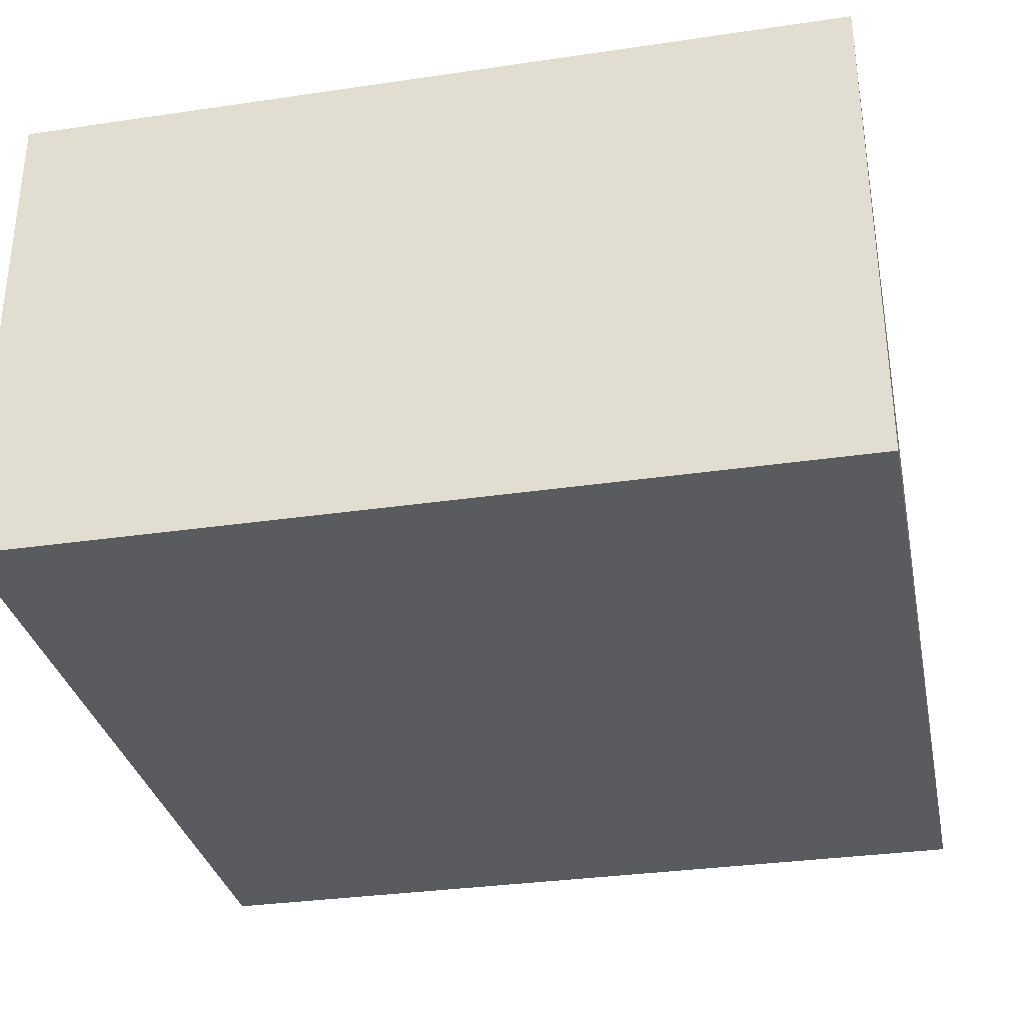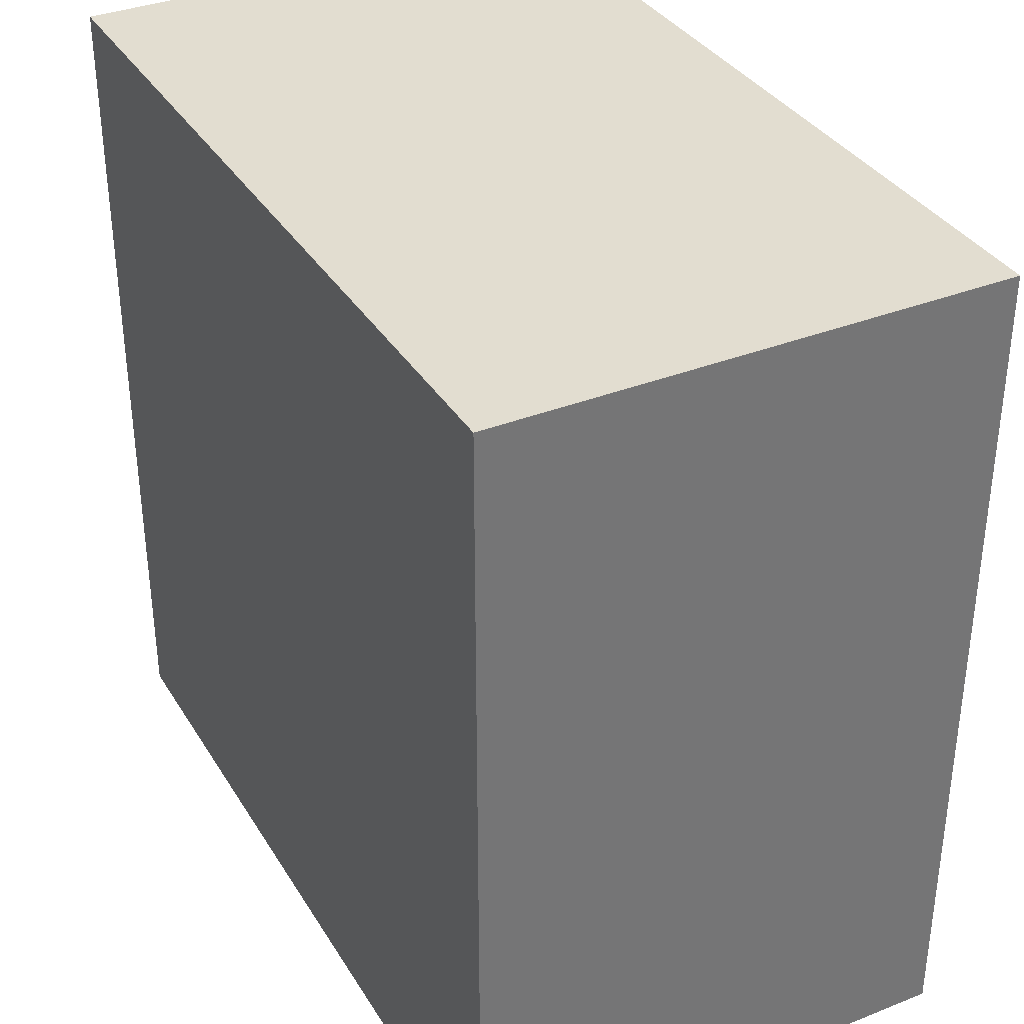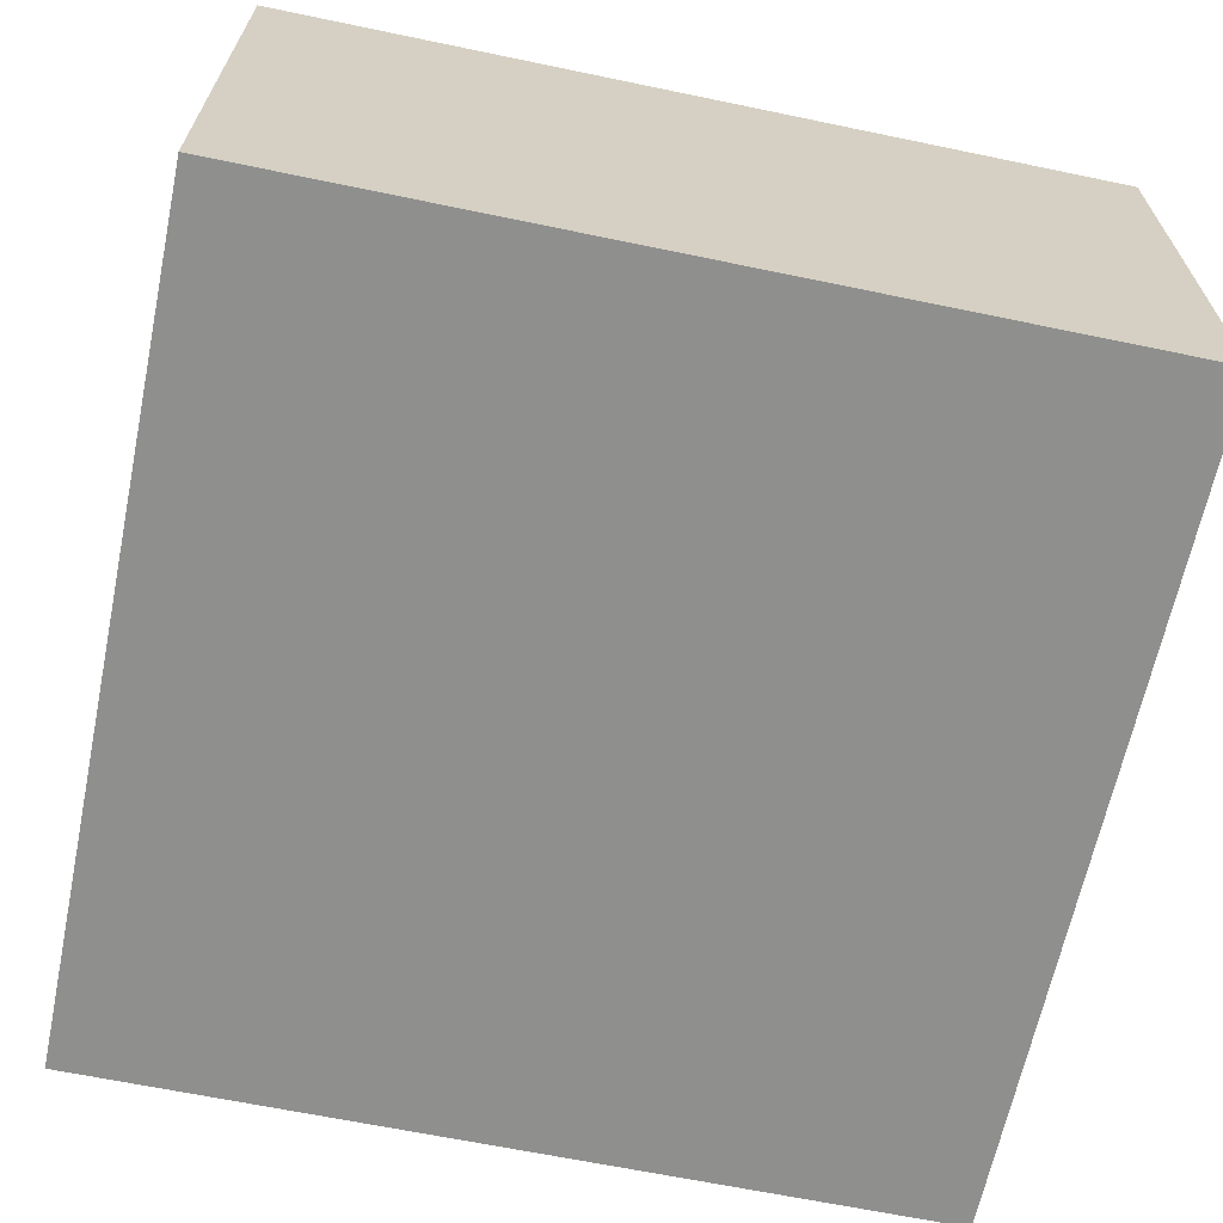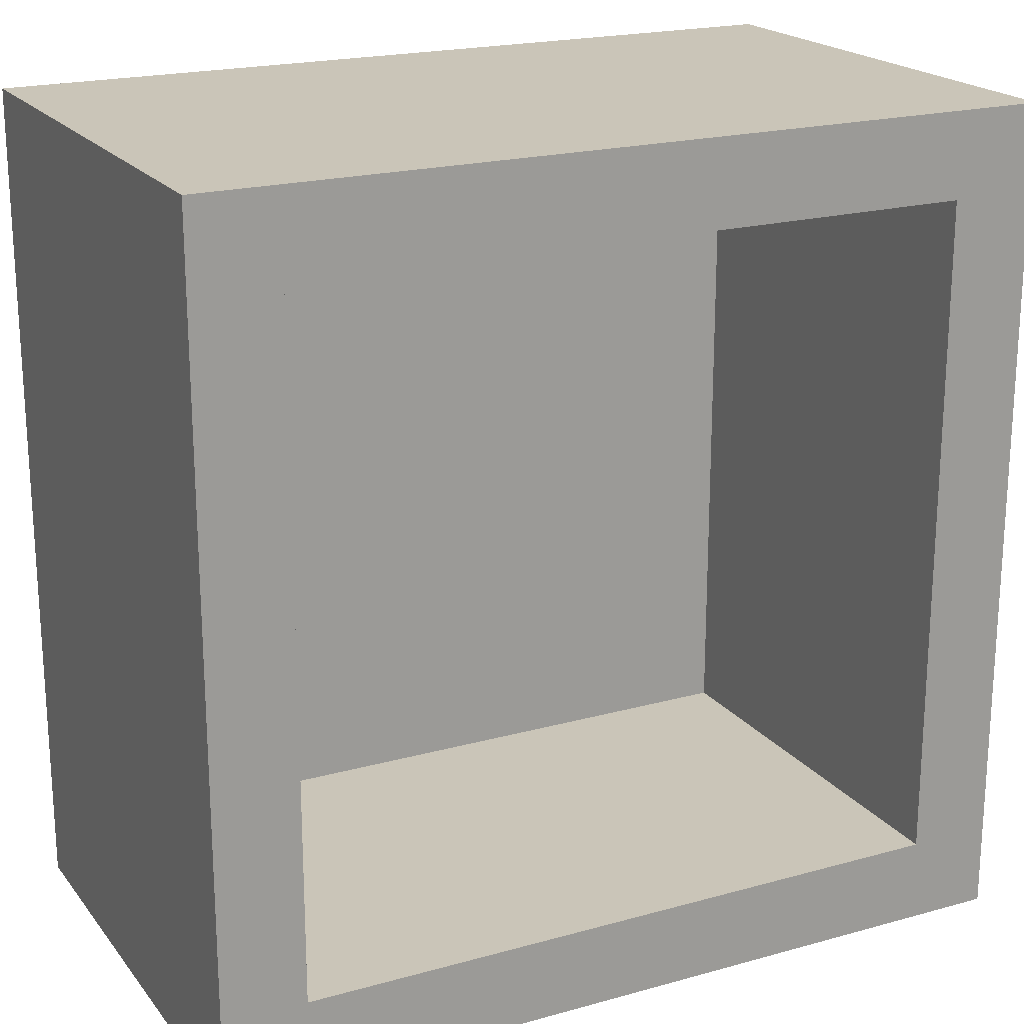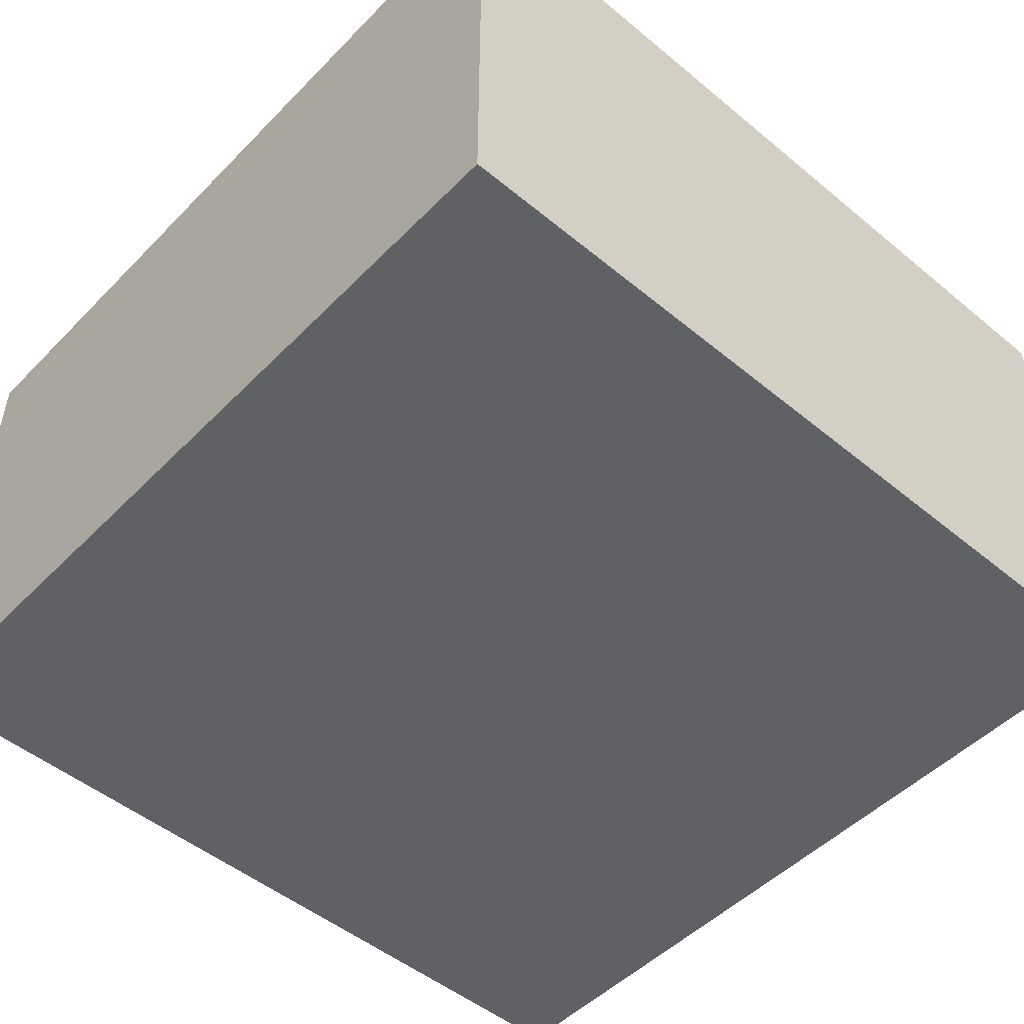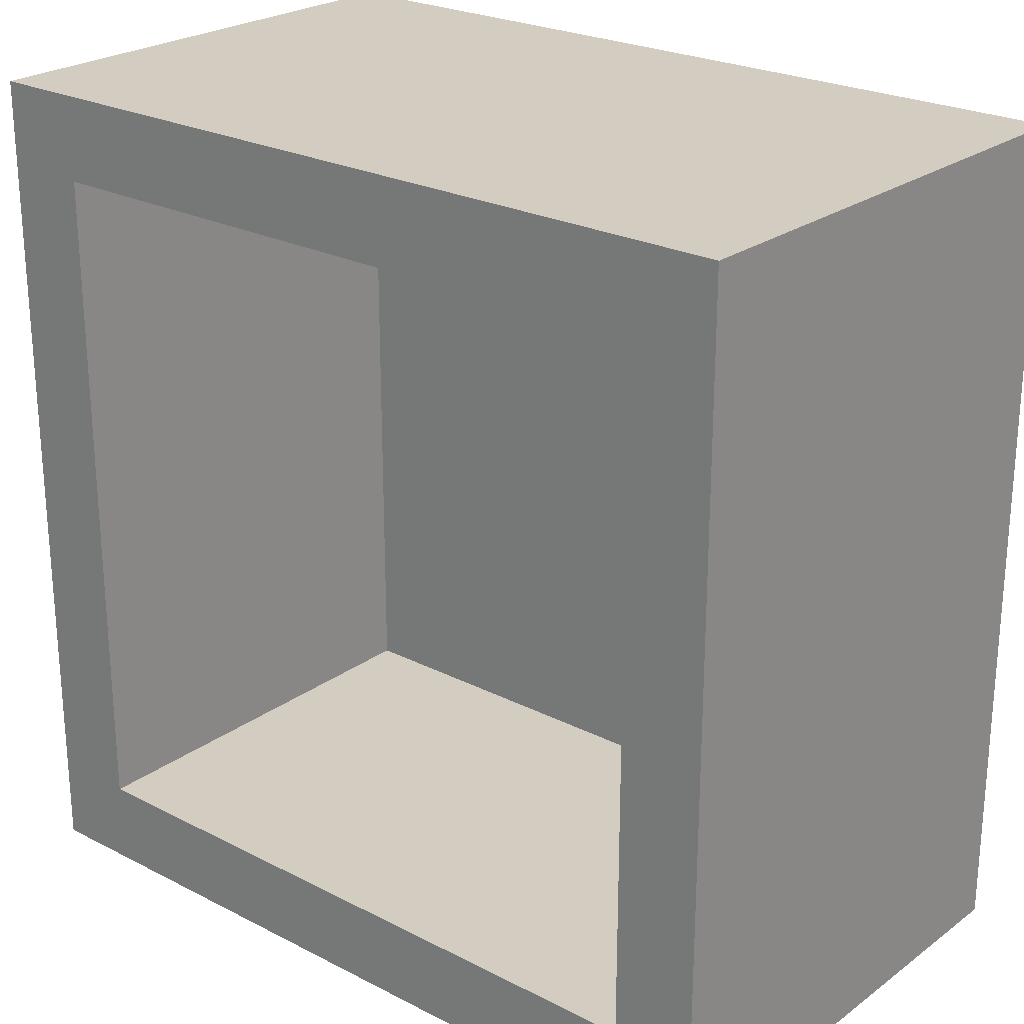
<metadata>
{"format":"obj","ext":"obj","renderer":"f3d","projection":"perspective","resolution":1024,"background":"white","views":[{"elev":-32.3,"azim":101.6,"up":"+Z"},{"elev":35.4,"azim":-117.6,"up":"+Y"},{"elev":-65.2,"azim":168.2,"up":"+Z"},{"elev":20.3,"azim":-26.9,"up":"+Y"},{"elev":-49.9,"azim":-42.2,"up":"+Z"},{"elev":24.3,"azim":40.2,"up":"+Y"}]}
</metadata>
<code>
v  0 0.5 0.3
v  0 0.5 0
v  0 0 0
v  0 0 0
v  0 0 0.3
v  0 0.5 0.3
v  0 0 0.3
v  0 0 0
v  0.5 0 0
v  0.5 0 0
v  0.5 0 0.3
v  0 0 0.3
v  0.5 0.5 0
v  0.5 0 0
v  0 0 0
v  0 0 0
v  0 0.5 0
v  0.5 0.5 0
v  0.5 0.5 0.3
v  0 0.5 0.3
v  0.05 0.45 0.3
v  0 0.5 0.3
v  0 0 0.3
v  0.05 0.05 0.3
v  0.5 0 0.3
v  0.45 0.05 0.3
v  0.05 0.05 0.3
v  0.5 0.5 0.3
v  0.45 0.45 0.3
v  0.45 0.05 0.3
v  0.05 0.05 0.3
v  0.05 0.45 0.3
v  0 0.5 0.3
v  0.45 0.05 0.3
v  0.5 0 0.3
v  0.5 0.5 0.3
v  0.05 0.05 0.3
v  0 0 0.3
v  0.5 0 0.3
v  0.05 0.45 0.3
v  0.45 0.45 0.3
v  0.5 0.5 0.3
v  0.5 0.5 0.3
v  0.5 0.5 0
v  0 0.5 0
v  0 0.5 0
v  0 0.5 0.3
v  0.5 0.5 0.3
v  0.05 0.05 0.3
v  0.05 0.05 0.05
v  0.05 0.45 0.05
v  0.05 0.45 0.05
v  0.05 0.45 0.3
v  0.05 0.05 0.3
v  0.45 0.05 0.3
v  0.45 0.05 0.05
v  0.05 0.05 0.05
v  0.05 0.05 0.05
v  0.05 0.05 0.3
v  0.45 0.05 0.3
v  0.05 0.45 0.05
v  0.05 0.05 0.05
v  0.45 0.05 0.05
v  0.45 0.05 0.05
v  0.45 0.45 0.05
v  0.05 0.45 0.05
v  0.05 0.45 0.3
v  0.05 0.45 0.05
v  0.45 0.45 0.05
v  0.45 0.45 0.05
v  0.45 0.45 0.3
v  0.05 0.45 0.3
v  0.45 0.45 0.3
v  0.45 0.45 0.05
v  0.45 0.05 0.05
v  0.45 0.05 0.05
v  0.45 0.05 0.3
v  0.45 0.45 0.3
v  0.5 0 0.3
v  0.5 0 0
v  0.5 0.5 0
v  0.5 0.5 0
v  0.5 0.5 0.3
v  0.5 0 0.3
g COMSOL
f 1 2 3
f 4 5 6
f 7 8 9
f 10 11 12
f 13 14 15
f 16 17 18
f 19 20 21
f 22 23 24
f 25 26 27
f 28 29 30
f 31 32 33
f 34 35 36
f 37 38 39
f 40 41 42
f 43 44 45
f 46 47 48
f 49 50 51
f 52 53 54
f 55 56 57
f 58 59 60
f 61 62 63
f 64 65 66
f 67 68 69
f 70 71 72
f 73 74 75
f 76 77 78
f 79 80 81
f 82 83 84

</code>
